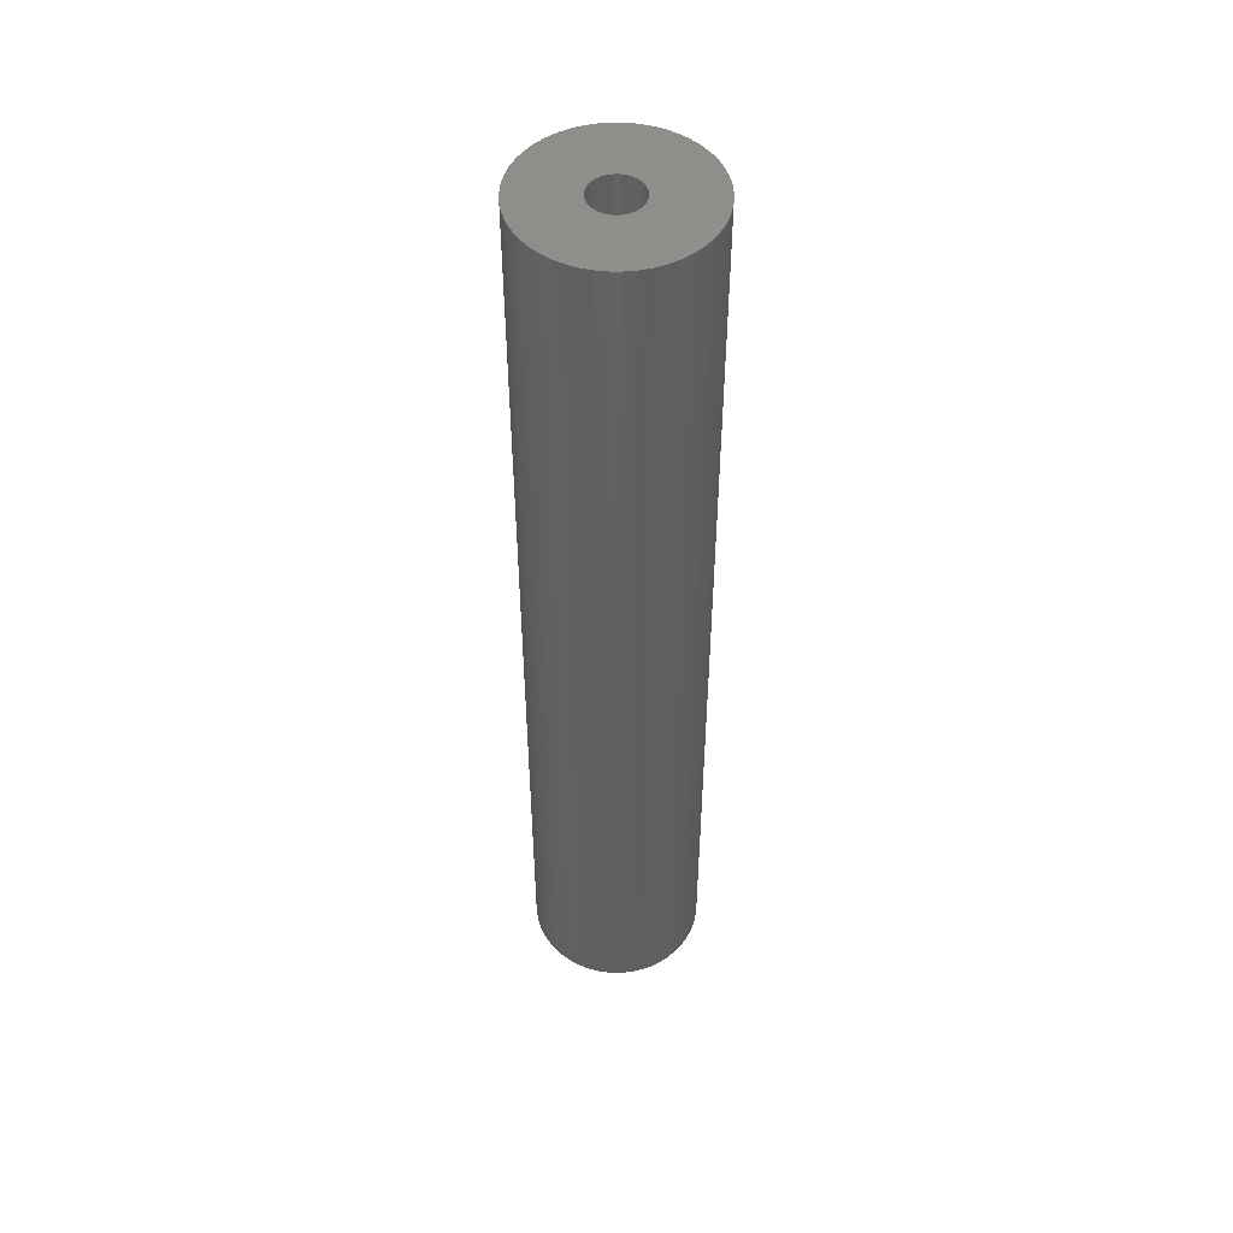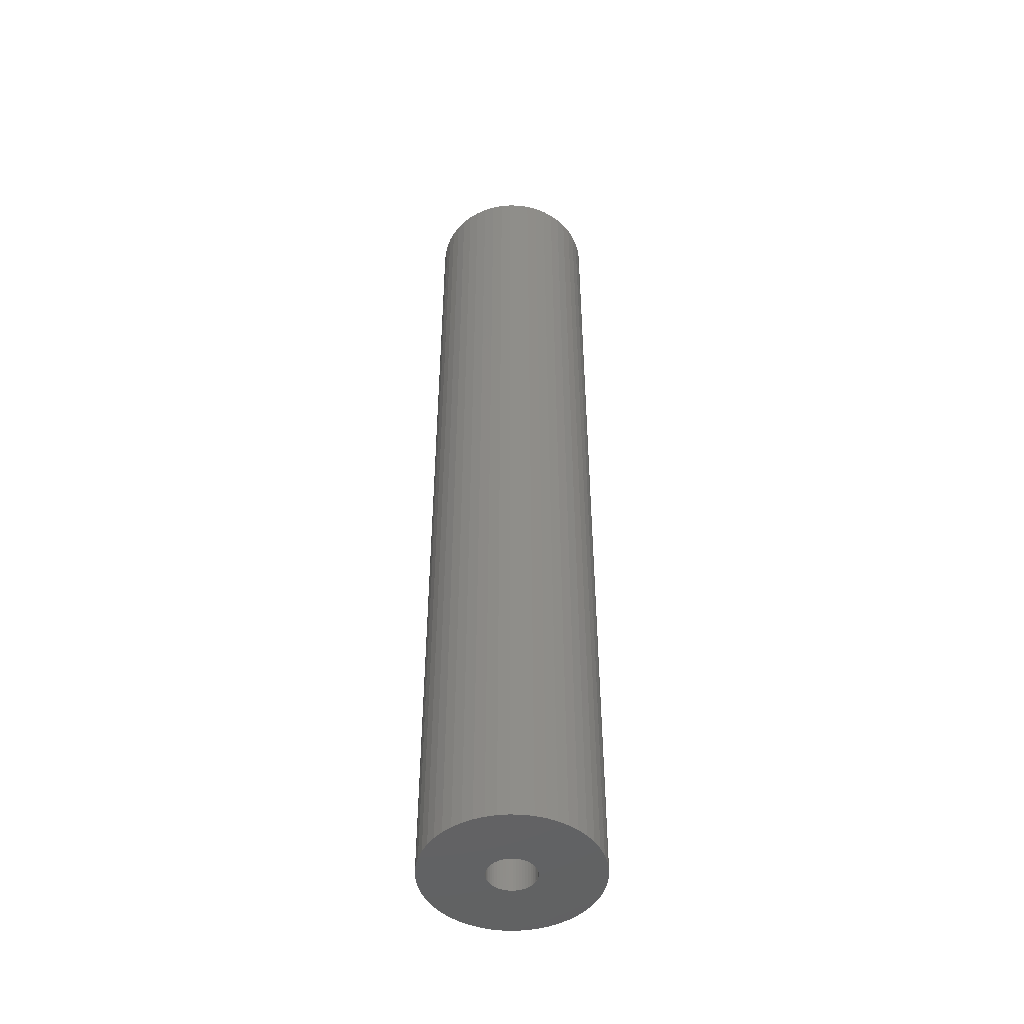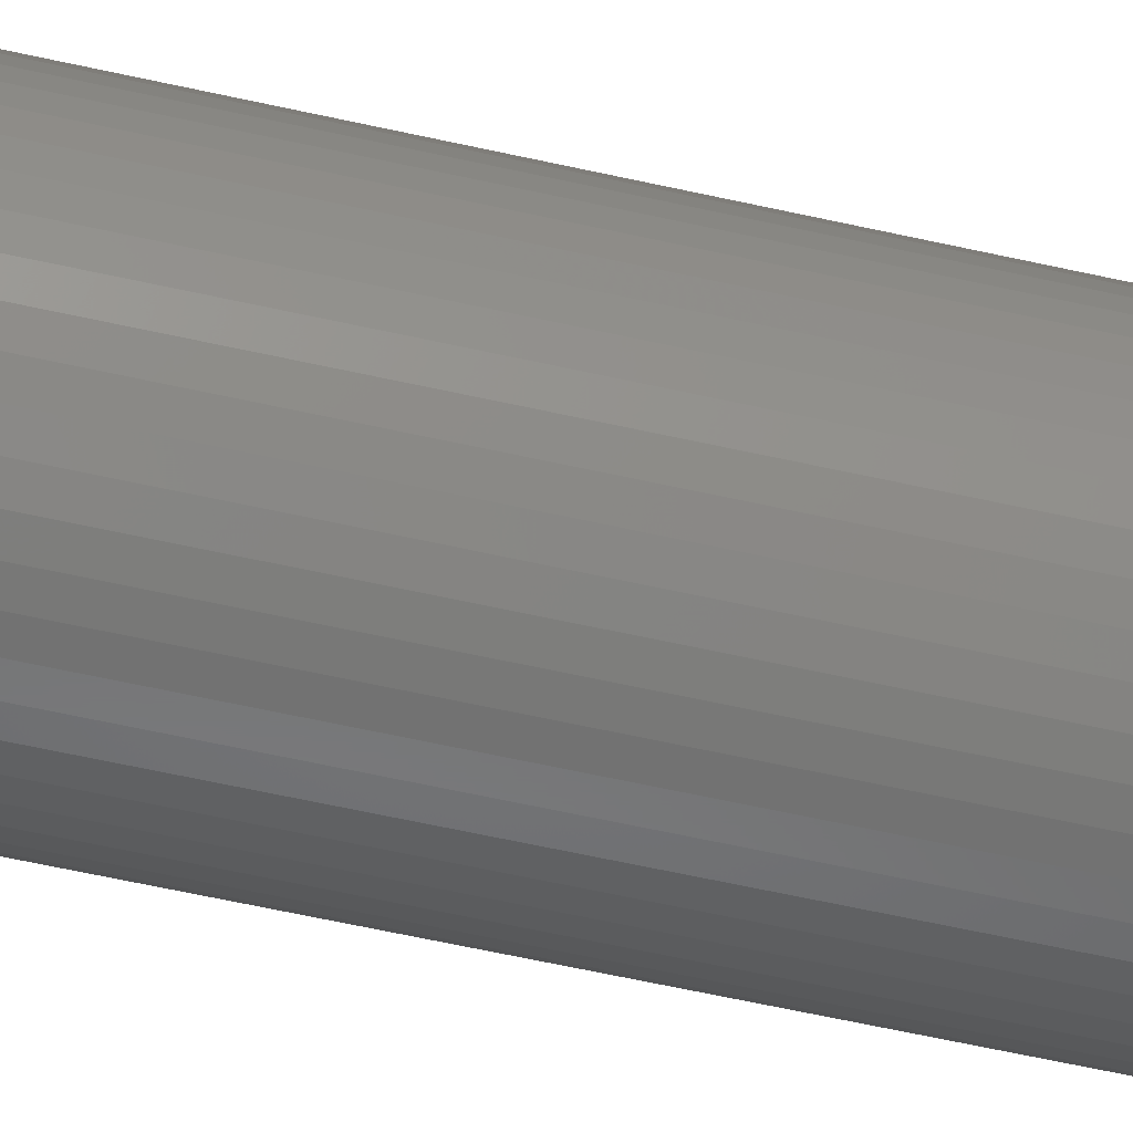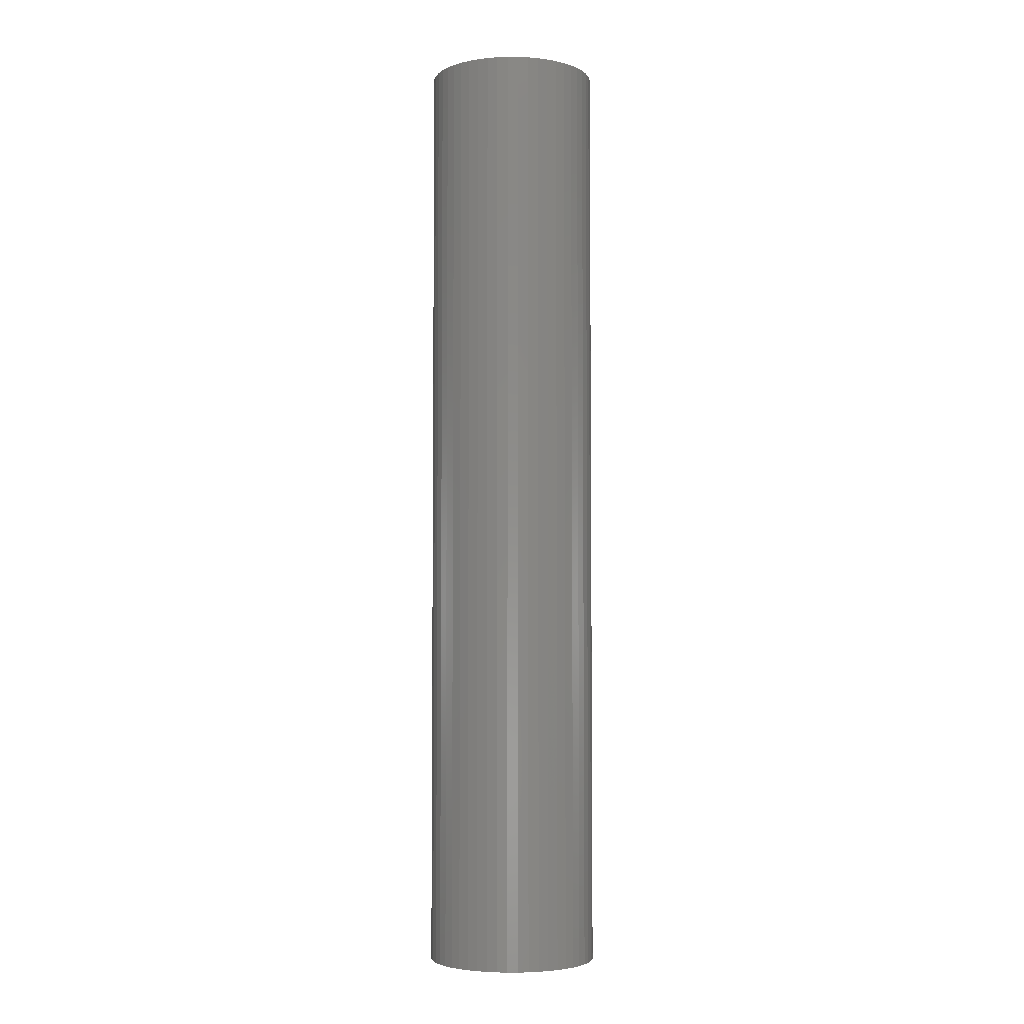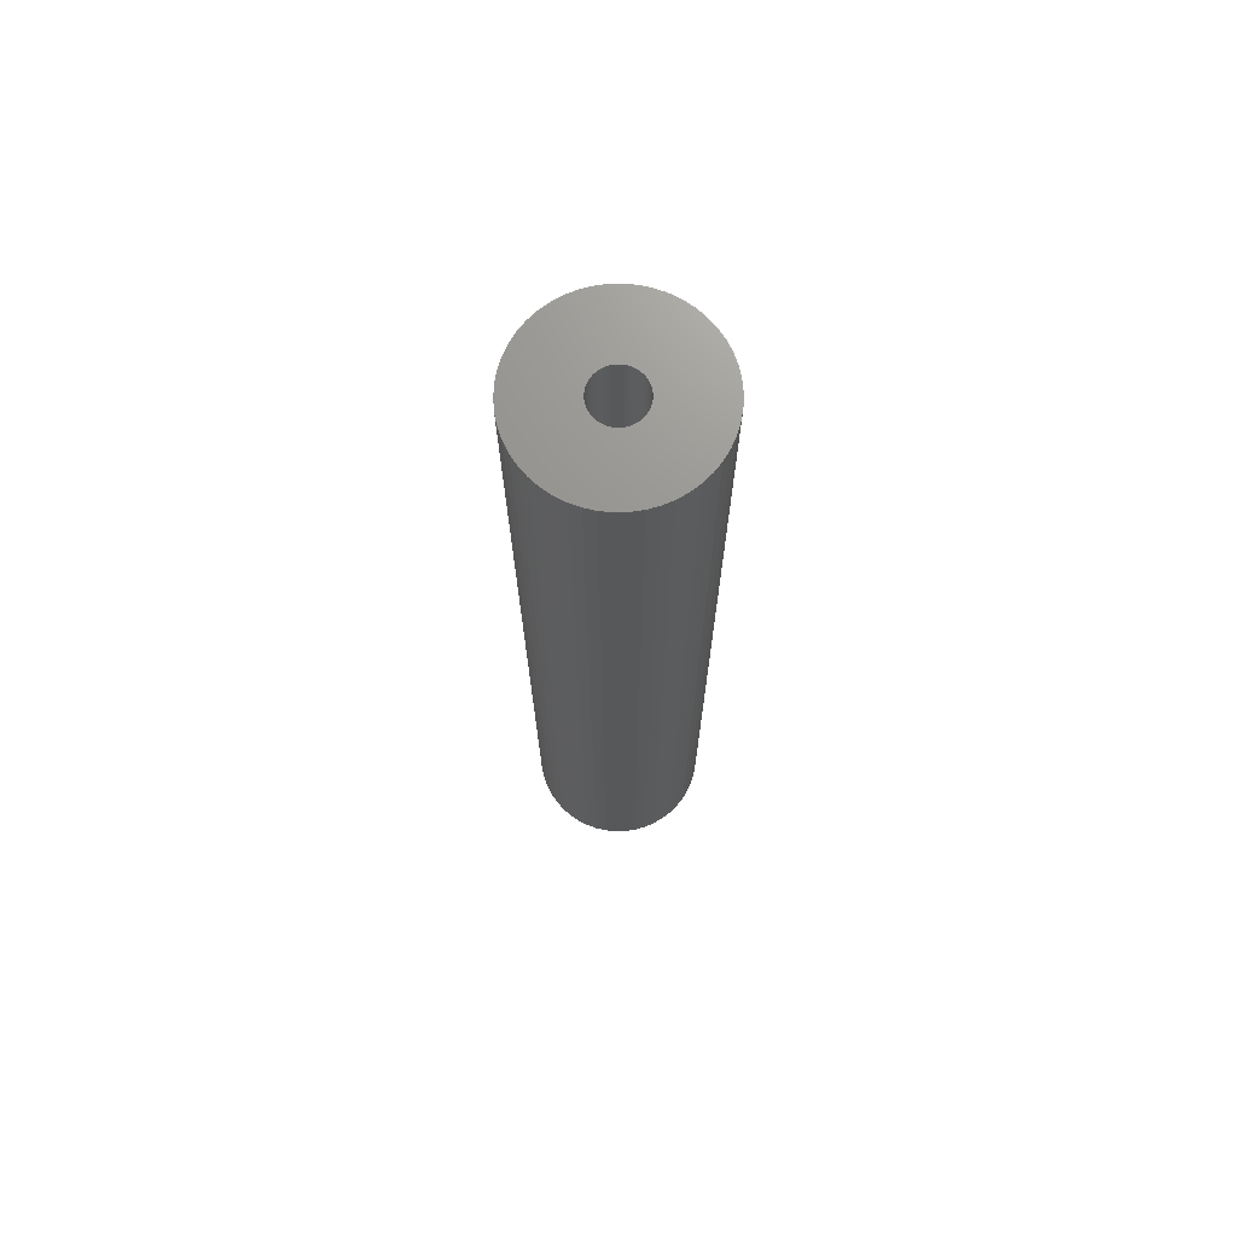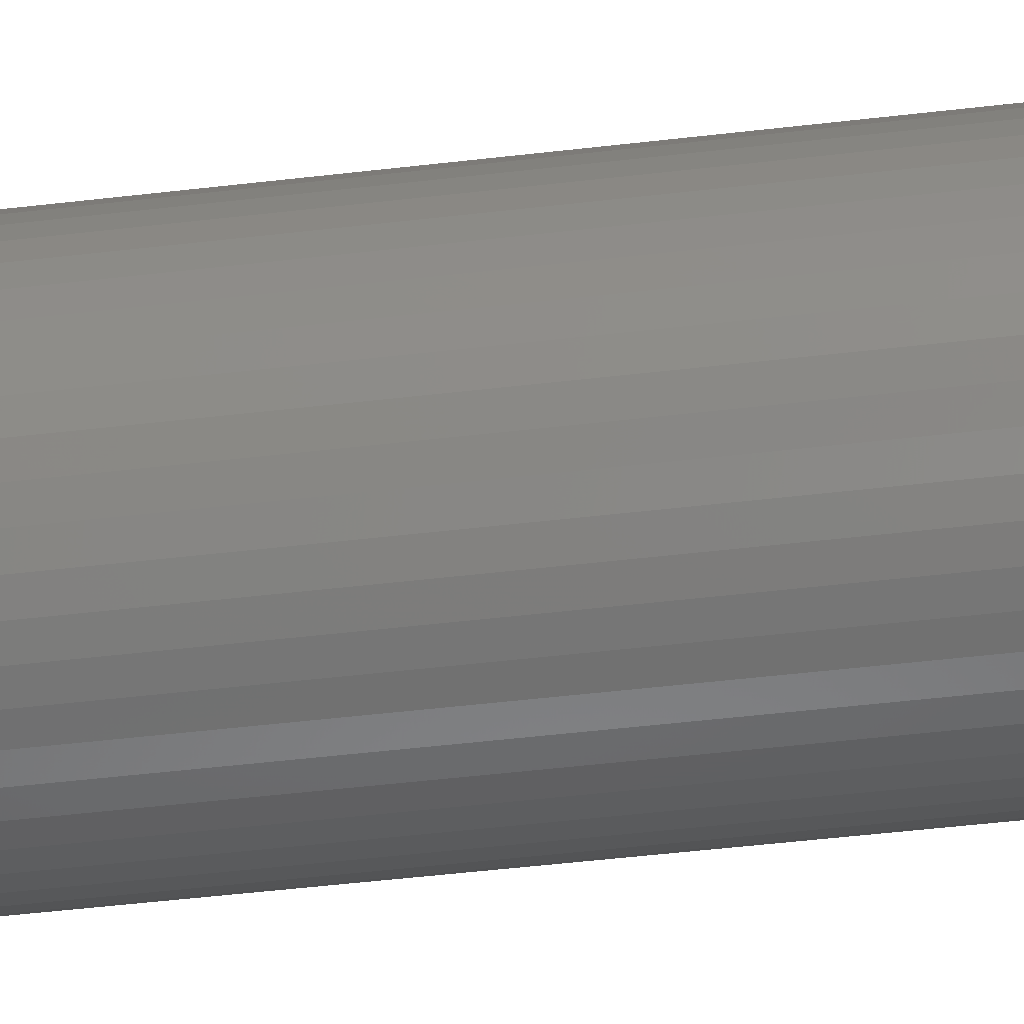
<metadata>
{"format":"stl","ext":"stl","renderer":"f3d","projection":"perspective","resolution":1024,"background":"white","views":[{"elev":49.7,"azim":-100.3,"up":"+Z"},{"elev":-47.6,"azim":-131.8,"up":"+Z"},{"elev":-56.5,"azim":76.5,"up":"+Y"},{"elev":-4.2,"azim":64.3,"up":"+Z"},{"elev":71.3,"azim":106.6,"up":"+Z"},{"elev":-41.0,"azim":98.6,"up":"+Y"}]}
</metadata>
<code>
# stl→obj: 200 verts, 400 faces
v 6.5 0 36
v 6.449 0.8147 -36
v 6.449 0.8147 36
v 6.5 0 -36
v -6.5 0 -36
v -6.449 0.8147 36
v -6.449 0.8147 -36
v -6.5 0 36
v 0.4081 6.487 -36
v -0.4081 6.487 36
v 0.4081 6.487 36
v -0.4081 6.487 -36
v -0.4081 -6.487 -36
v 0.4081 -6.487 36
v -0.4081 -6.487 36
v 0.4081 -6.487 -36
v 4.738 4.45 -36
v 4.143 5.008 36
v 4.738 4.45 36
v 4.143 5.008 -36
v -4.143 5.008 -36
v -4.738 4.45 36
v -4.143 5.008 36
v -4.738 4.45 -36
v -2.009 6.182 -36
v -2.768 5.881 36
v -2.009 6.182 36
v -2.768 5.881 -36
v 5.696 -3.131 36
v 6.044 -2.393 -36
v 6.044 -2.393 36
v 5.696 -3.131 -36
v 6.044 2.393 36
v 5.696 3.131 -36
v 5.696 3.131 36
v 6.044 2.393 -36
v 5.259 3.821 -36
v 5.259 3.821 36
v 2.768 5.881 -36
v 2.009 6.182 36
v 2.768 5.881 36
v 2.009 6.182 -36
v 1.218 6.385 36
v 1.218 6.385 -36
v 3.483 5.488 -36
v 3.483 5.488 36
v -6.044 2.393 -36
v -5.696 3.131 36
v -5.696 3.131 -36
v -6.044 2.393 36
v -5.259 3.821 -36
v -5.259 3.821 36
v -6.296 1.616 -36
v -6.296 1.616 36
v -1.218 6.385 36
v -1.218 6.385 -36
v 6.296 -1.616 36
v 6.449 -0.8147 -36
v 6.449 -0.8147 36
v 6.296 -1.616 -36
v 1.218 -6.385 36
v 1.218 -6.385 -36
v 2.009 -6.182 -36
v 2.768 -5.881 36
v 2.009 -6.182 36
v 2.768 -5.881 -36
v 6.296 1.616 36
v 6.296 1.616 -36
v 1.8 0 36
v 1.786 0.2256 36
v 1.743 0.4476 36
v 1.786 -0.2256 36
v 1.674 0.6626 36
v 1.577 0.8672 36
v 1.743 -0.4476 36
v 1.456 1.058 36
v 1.312 1.232 36
v 1.674 -0.6626 36
v 1.147 1.387 36
v 0.9645 1.52 36
v 1.577 -0.8672 36
v 0.7664 1.629 36
v 5.259 -3.821 36
v 1.456 -1.058 36
v 0.5562 1.712 36
v 0.3373 1.768 36
v 0.113 1.796 36
v -0.113 1.796 36
v -0.3373 1.768 36
v -0.5562 1.712 36
v -0.7664 1.629 36
v -0.9645 1.52 36
v -3.483 5.488 36
v -1.147 1.387 36
v -1.312 1.232 36
v -1.456 1.058 36
v 4.738 -4.45 36
v 1.312 -1.232 36
v 4.143 -5.008 36
v 1.147 -1.387 36
v 3.483 -5.488 36
v 0.9645 -1.52 36
v 0.7664 -1.629 36
v 0.5562 -1.712 36
v 0.3373 -1.768 36
v 0.113 -1.796 36
v -0.113 -1.796 36
v -0.3373 -1.768 36
v -1.218 -6.385 36
v -0.5562 -1.712 36
v -2.009 -6.182 36
v -0.7664 -1.629 36
v -2.768 -5.881 36
v -0.9645 -1.52 36
v -3.483 -5.488 36
v -1.147 -1.387 36
v -4.143 -5.008 36
v -1.312 -1.232 36
v -4.738 -4.45 36
v -1.456 -1.058 36
v -5.259 -3.821 36
v -1.577 -0.8672 36
v -5.696 -3.131 36
v -1.674 -0.6626 36
v -6.044 -2.393 36
v -1.743 -0.4476 36
v -6.296 -1.616 36
v -1.786 -0.2256 36
v -6.449 -0.8147 36
v -1.8 0 36
v -1.577 0.8672 36
v -1.674 0.6626 36
v -1.743 0.4476 36
v -1.786 0.2256 36
v -3.483 5.488 -36
v 3.483 -5.488 -36
v 4.143 -5.008 -36
v 4.738 -4.45 -36
v 5.259 -3.821 -36
v -5.696 -3.131 -36
v -6.044 -2.393 -36
v 1.8 0 -36
v 1.786 -0.2256 -36
v 1.743 -0.4476 -36
v 1.786 0.2256 -36
v 1.674 -0.6626 -36
v 1.577 -0.8672 -36
v 1.743 0.4476 -36
v 1.456 -1.058 -36
v 1.312 -1.232 -36
v 1.674 0.6626 -36
v 1.147 -1.387 -36
v 0.9645 -1.52 -36
v 1.577 0.8672 -36
v 0.7664 -1.629 -36
v 1.456 1.058 -36
v 0.5562 -1.712 -36
v 0.3373 -1.768 -36
v 0.113 -1.796 -36
v -0.113 -1.796 -36
v -0.3373 -1.768 -36
v -1.218 -6.385 -36
v -0.5562 -1.712 -36
v -2.009 -6.182 -36
v -0.7664 -1.629 -36
v -2.768 -5.881 -36
v -0.9645 -1.52 -36
v -3.483 -5.488 -36
v -1.147 -1.387 -36
v -4.143 -5.008 -36
v -1.312 -1.232 -36
v -4.738 -4.45 -36
v -5.259 -3.821 -36
v -1.456 -1.058 -36
v 1.312 1.232 -36
v 1.147 1.387 -36
v 0.9645 1.52 -36
v 0.7664 1.629 -36
v 0.5562 1.712 -36
v 0.3373 1.768 -36
v 0.113 1.796 -36
v -0.113 1.796 -36
v -0.3373 1.768 -36
v -0.5562 1.712 -36
v -0.7664 1.629 -36
v -0.9645 1.52 -36
v -1.147 1.387 -36
v -1.312 1.232 -36
v -1.456 1.058 -36
v -1.577 0.8672 -36
v -1.674 0.6626 -36
v -1.743 0.4476 -36
v -1.786 0.2256 -36
v -1.8 0 -36
v -1.577 -0.8672 -36
v -1.674 -0.6626 -36
v -1.743 -0.4476 -36
v -6.296 -1.616 -36
v -1.786 -0.2256 -36
v -6.449 -0.8147 -36
f 1 2 3
f 2 1 4
f 5 6 7
f 6 5 8
f 9 10 11
f 10 9 12
f 13 14 15
f 14 13 16
f 17 18 19
f 18 17 20
f 21 22 23
f 22 21 24
f 25 26 27
f 26 25 28
f 29 30 31
f 30 29 32
f 33 34 35
f 34 33 36
f 35 37 38
f 37 35 34
f 39 40 41
f 40 39 42
f 42 43 40
f 43 42 44
f 45 41 46
f 41 45 39
f 47 48 49
f 48 47 50
f 51 22 24
f 22 51 52
f 53 50 47
f 50 53 54
f 12 55 10
f 55 12 56
f 57 58 59
f 58 57 60
f 16 61 14
f 61 16 62
f 63 64 65
f 64 63 66
f 67 36 33
f 36 67 68
f 3 68 67
f 68 3 2
f 38 17 19
f 17 38 37
f 44 11 43
f 11 44 9
f 20 46 18
f 46 20 45
f 49 52 51
f 52 49 48
f 7 54 53
f 54 7 6
f 69 1 3
f 70 3 67
f 1 69 59
f 71 67 33
f 72 59 69
f 73 33 35
f 59 72 57
f 74 35 38
f 75 57 72
f 76 38 19
f 57 75 31
f 77 19 18
f 78 31 75
f 79 18 46
f 31 78 29
f 80 46 41
f 81 29 78
f 82 41 40
f 29 81 83
f 84 83 81
f 3 70 69
f 67 71 70
f 33 73 71
f 35 74 73
f 38 76 74
f 19 77 76
f 85 40 43
f 18 79 77
f 46 80 79
f 41 82 80
f 40 85 82
f 86 43 11
f 43 86 85
f 11 87 86
f 11 88 87
f 10 88 11
f 88 10 89
f 55 89 10
f 89 55 90
f 27 90 55
f 90 27 91
f 26 91 27
f 91 26 92
f 93 92 26
f 92 93 94
f 23 94 93
f 94 23 95
f 22 95 23
f 52 96 22
f 95 22 96
f 83 84 97
f 98 97 84
f 97 98 99
f 100 99 98
f 99 100 101
f 102 101 100
f 101 102 64
f 103 64 102
f 64 103 65
f 104 65 103
f 65 104 61
f 105 61 104
f 61 105 14
f 106 14 105
f 107 14 106
f 15 107 108
f 107 15 14
f 109 108 110
f 111 110 112
f 113 112 114
f 115 114 116
f 108 109 15
f 117 116 118
f 119 118 120
f 121 120 122
f 123 122 124
f 125 124 126
f 127 126 128
f 110 111 109
f 129 128 130
f 96 52 131
f 48 131 52
f 112 113 111
f 131 48 132
f 114 115 113
f 50 132 48
f 116 117 115
f 132 50 133
f 118 119 117
f 54 133 50
f 120 121 119
f 133 54 134
f 122 123 121
f 6 134 54
f 124 125 123
f 134 6 130
f 126 127 125
f 8 130 6
f 128 129 127
f 130 8 129
f 28 93 26
f 93 28 135
f 135 23 93
f 23 135 21
f 56 27 55
f 27 56 25
f 59 4 1
f 4 59 58
f 66 101 64
f 101 66 136
f 137 97 99
f 97 137 138
f 83 32 29
f 32 83 139
f 140 125 141
f 125 140 123
f 142 4 58
f 143 58 60
f 4 142 2
f 144 60 30
f 145 2 142
f 146 30 32
f 2 145 68
f 147 32 139
f 148 68 145
f 149 139 138
f 68 148 36
f 150 138 137
f 151 36 148
f 152 137 136
f 36 151 34
f 153 136 66
f 154 34 151
f 155 66 63
f 34 154 37
f 156 37 154
f 58 143 142
f 60 144 143
f 30 146 144
f 32 147 146
f 139 149 147
f 138 150 149
f 157 63 62
f 137 152 150
f 136 153 152
f 66 155 153
f 63 157 155
f 158 62 16
f 62 158 157
f 16 159 158
f 16 160 159
f 13 160 16
f 160 13 161
f 162 161 13
f 161 162 163
f 164 163 162
f 163 164 165
f 166 165 164
f 165 166 167
f 168 167 166
f 167 168 169
f 170 169 168
f 169 170 171
f 172 171 170
f 173 174 172
f 171 172 174
f 37 156 17
f 175 17 156
f 17 175 20
f 176 20 175
f 20 176 45
f 177 45 176
f 45 177 39
f 178 39 177
f 39 178 42
f 179 42 178
f 42 179 44
f 180 44 179
f 44 180 9
f 181 9 180
f 182 9 181
f 12 182 183
f 182 12 9
f 56 183 184
f 25 184 185
f 28 185 186
f 135 186 187
f 183 56 12
f 21 187 188
f 24 188 189
f 51 189 190
f 49 190 191
f 47 191 192
f 53 192 193
f 184 25 56
f 7 193 194
f 174 173 195
f 140 195 173
f 185 28 25
f 195 140 196
f 186 135 28
f 141 196 140
f 187 21 135
f 196 141 197
f 188 24 21
f 198 197 141
f 189 51 24
f 197 198 199
f 190 49 51
f 200 199 198
f 191 47 49
f 199 200 194
f 192 53 47
f 5 194 200
f 193 7 53
f 194 5 7
f 31 60 57
f 60 31 30
f 97 139 83
f 139 97 138
f 141 127 198
f 127 141 125
f 62 65 61
f 65 62 63
f 136 99 101
f 99 136 137
f 162 15 109
f 15 162 13
f 166 111 113
f 111 166 164
f 164 109 111
f 109 164 162
f 172 121 173
f 121 172 119
f 172 117 119
f 117 172 170
f 198 129 200
f 129 198 127
f 200 8 5
f 8 200 129
f 173 123 140
f 123 173 121
f 168 113 115
f 113 168 166
f 170 115 117
f 115 170 168
f 142 70 145
f 70 142 69
f 130 193 134
f 193 130 194
f 182 87 88
f 87 182 181
f 159 107 106
f 107 159 160
f 176 77 79
f 77 176 175
f 188 94 95
f 94 188 187
f 185 90 91
f 90 185 184
f 151 74 154
f 74 151 73
f 145 71 148
f 71 145 70
f 179 82 85
f 82 179 178
f 180 85 86
f 85 180 179
f 177 79 80
f 79 177 176
f 132 190 131
f 190 132 191
f 131 189 96
f 189 131 190
f 133 191 132
f 191 133 192
f 187 92 94
f 92 187 186
f 184 89 90
f 89 184 183
f 146 75 144
f 75 146 78
f 158 106 105
f 106 158 159
f 148 73 151
f 73 148 71
f 156 77 175
f 77 156 76
f 154 76 156
f 76 154 74
f 181 86 87
f 86 181 180
f 178 80 82
f 80 178 177
f 134 192 133
f 192 134 193
f 186 91 92
f 91 186 185
f 183 88 89
f 88 183 182
f 150 100 98
f 100 150 152
f 144 72 143
f 72 144 75
f 155 104 103
f 104 155 157
f 96 188 95
f 188 96 189
f 153 103 102
f 103 153 155
f 147 78 146
f 78 147 81
f 150 84 149
f 84 150 98
f 143 69 142
f 69 143 72
f 163 112 110
f 112 163 165
f 161 110 108
f 110 161 163
f 118 174 120
f 174 118 171
f 124 197 126
f 197 124 196
f 128 194 130
f 194 128 199
f 157 105 104
f 105 157 158
f 152 102 100
f 102 152 153
f 149 81 147
f 81 149 84
f 160 108 107
f 108 160 161
f 167 116 114
f 116 167 169
f 169 118 116
f 118 169 171
f 126 199 128
f 199 126 197
f 165 114 112
f 114 165 167
f 120 195 122
f 195 120 174
f 122 196 124
f 196 122 195

</code>
